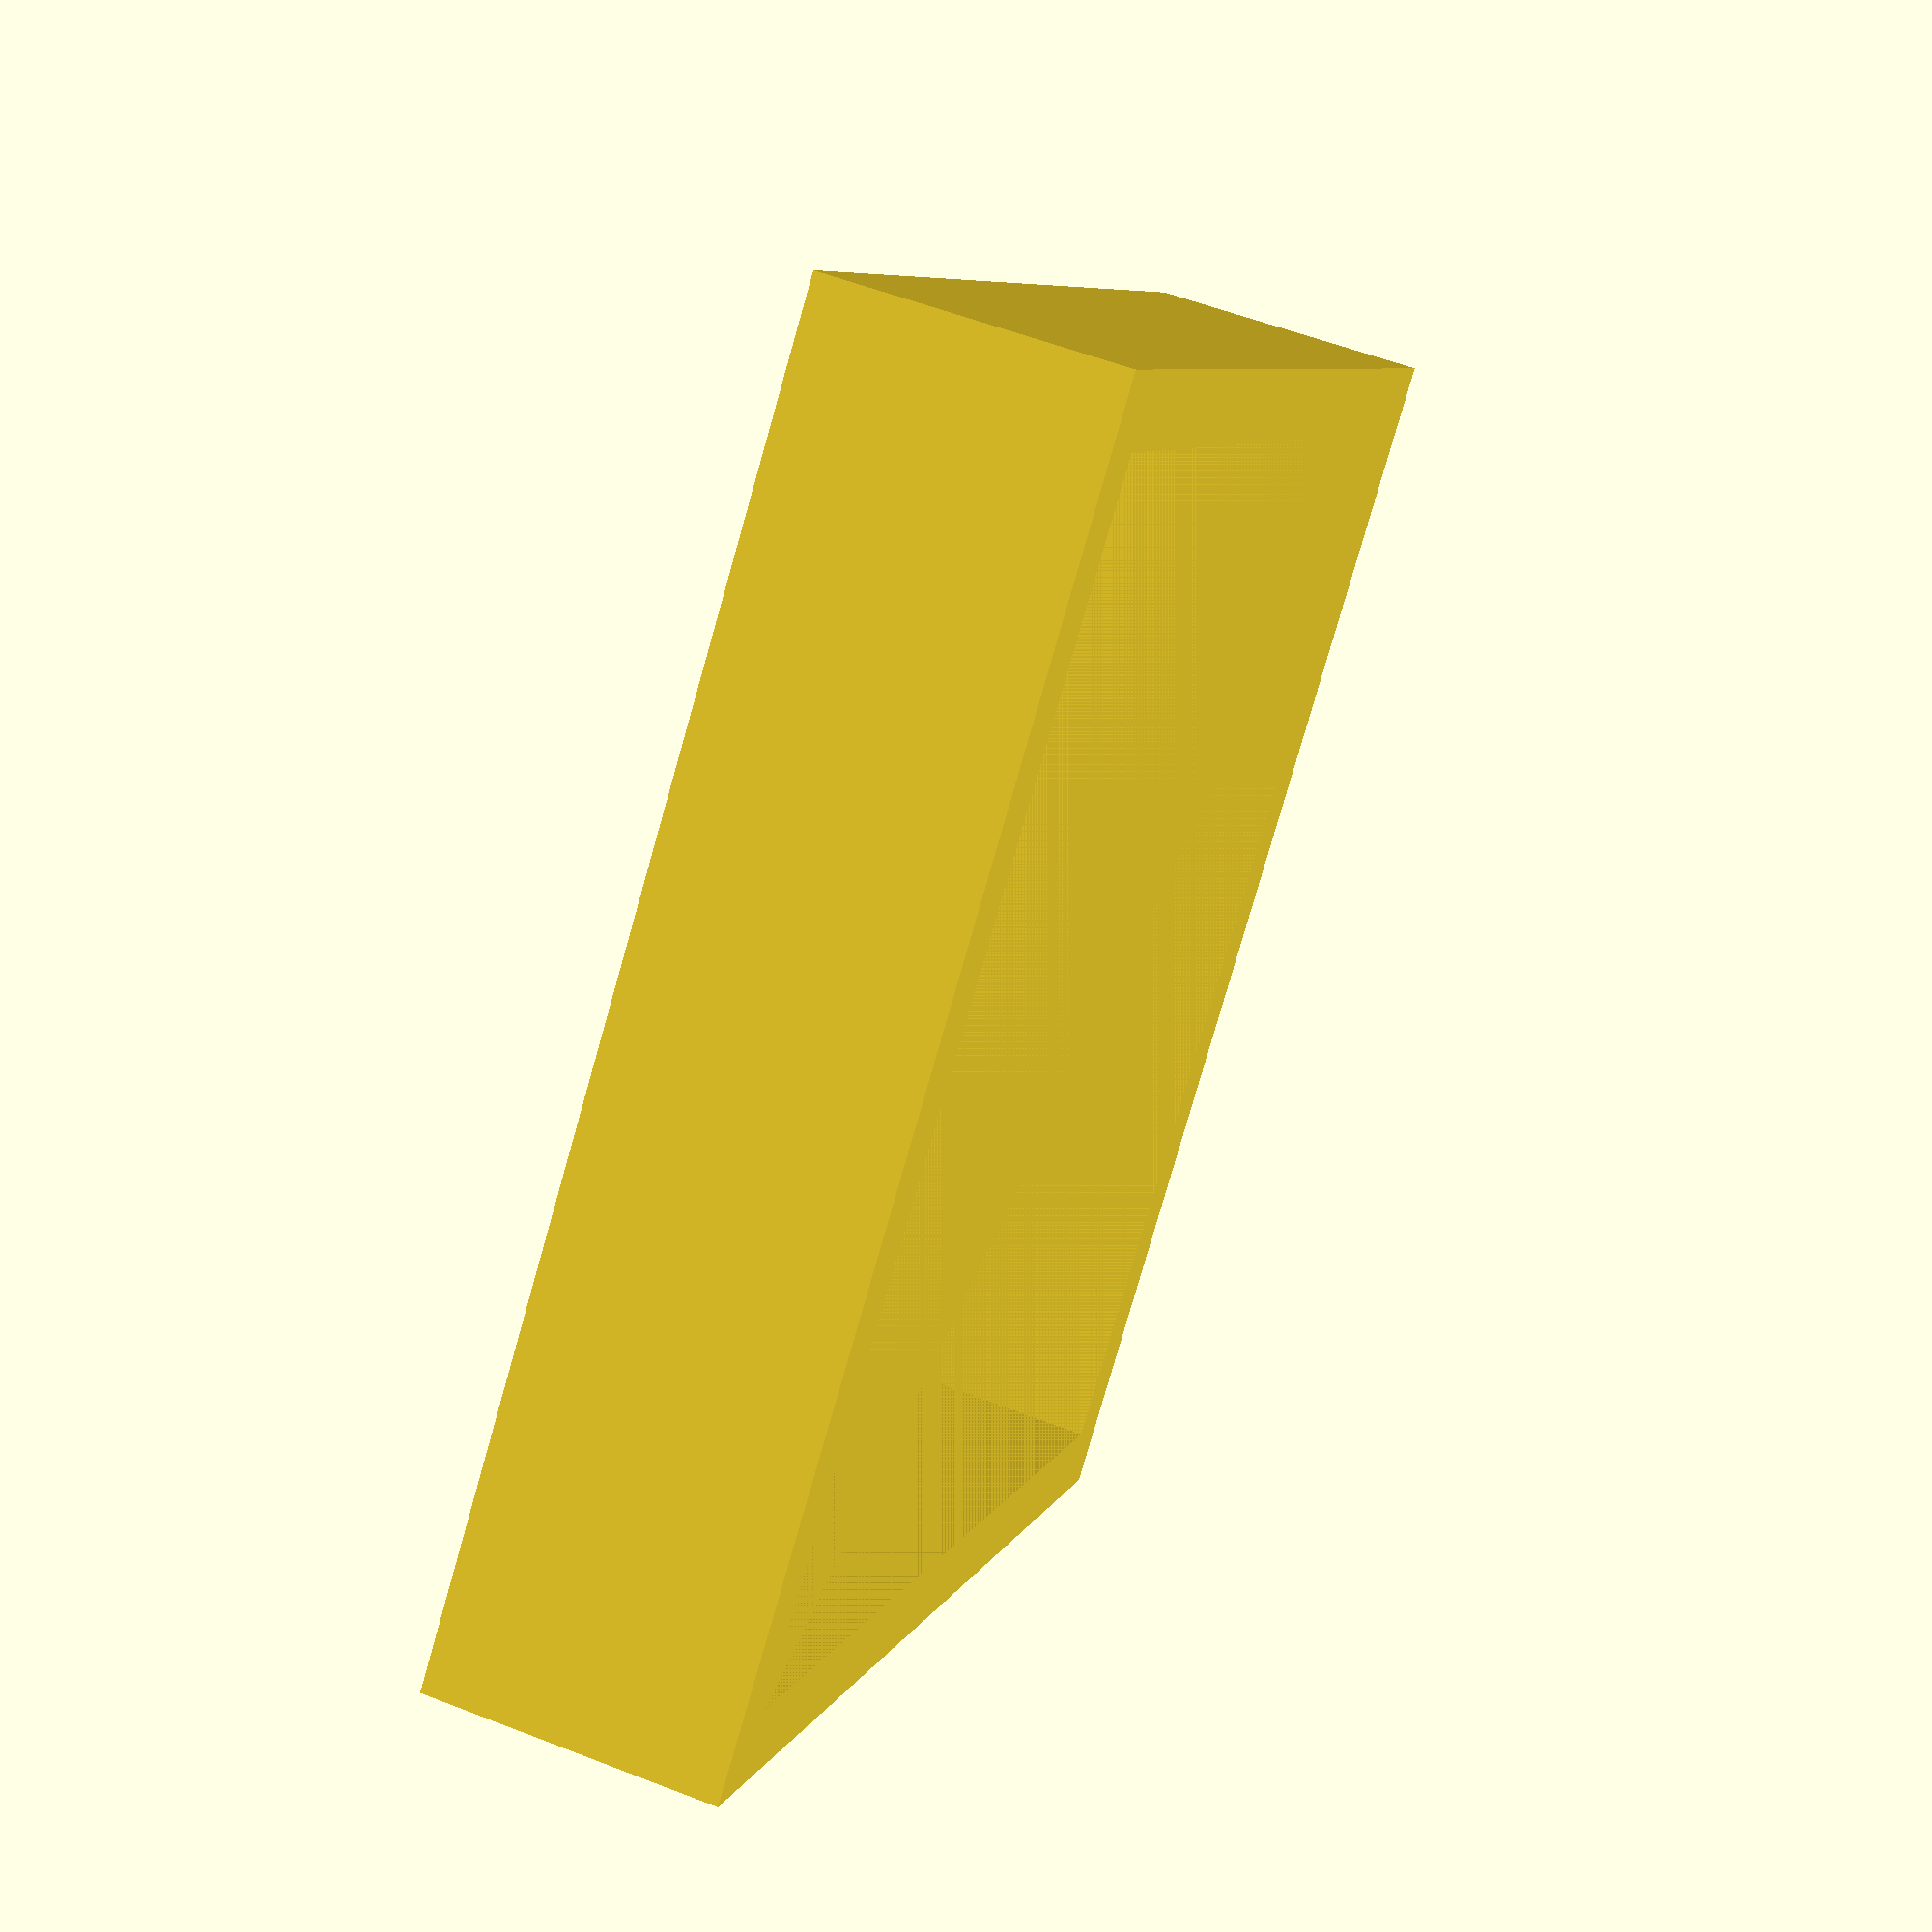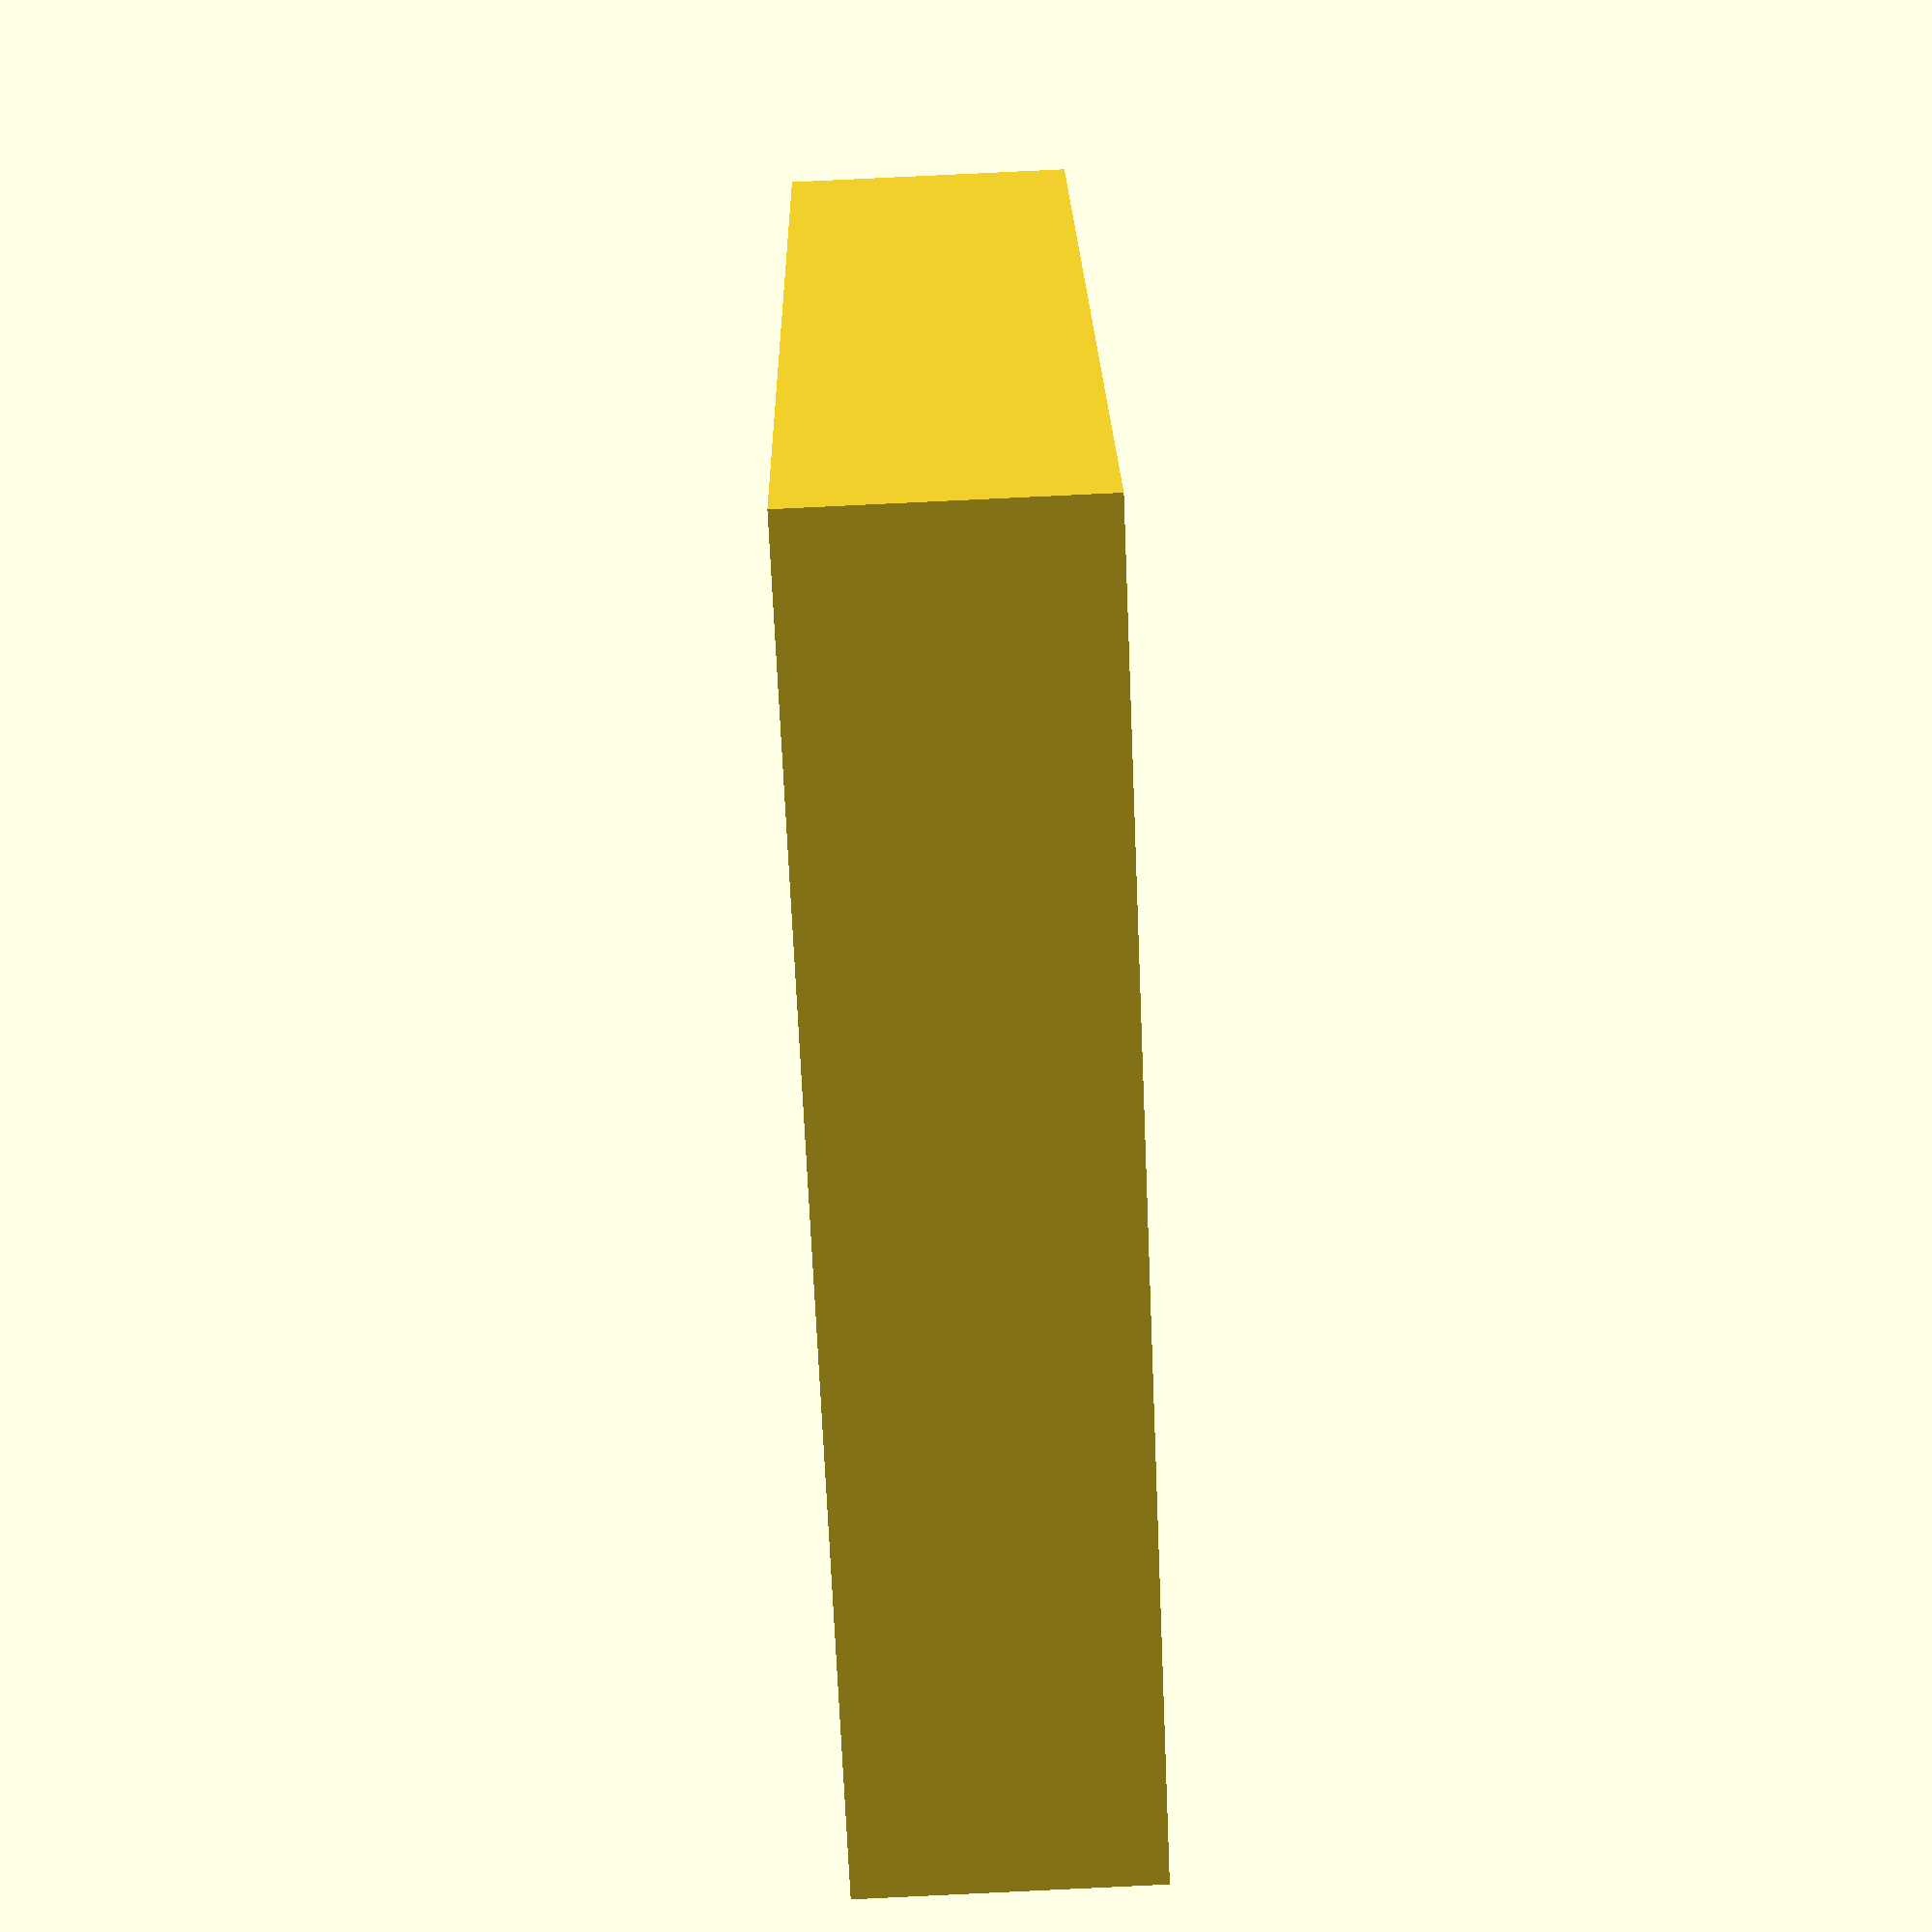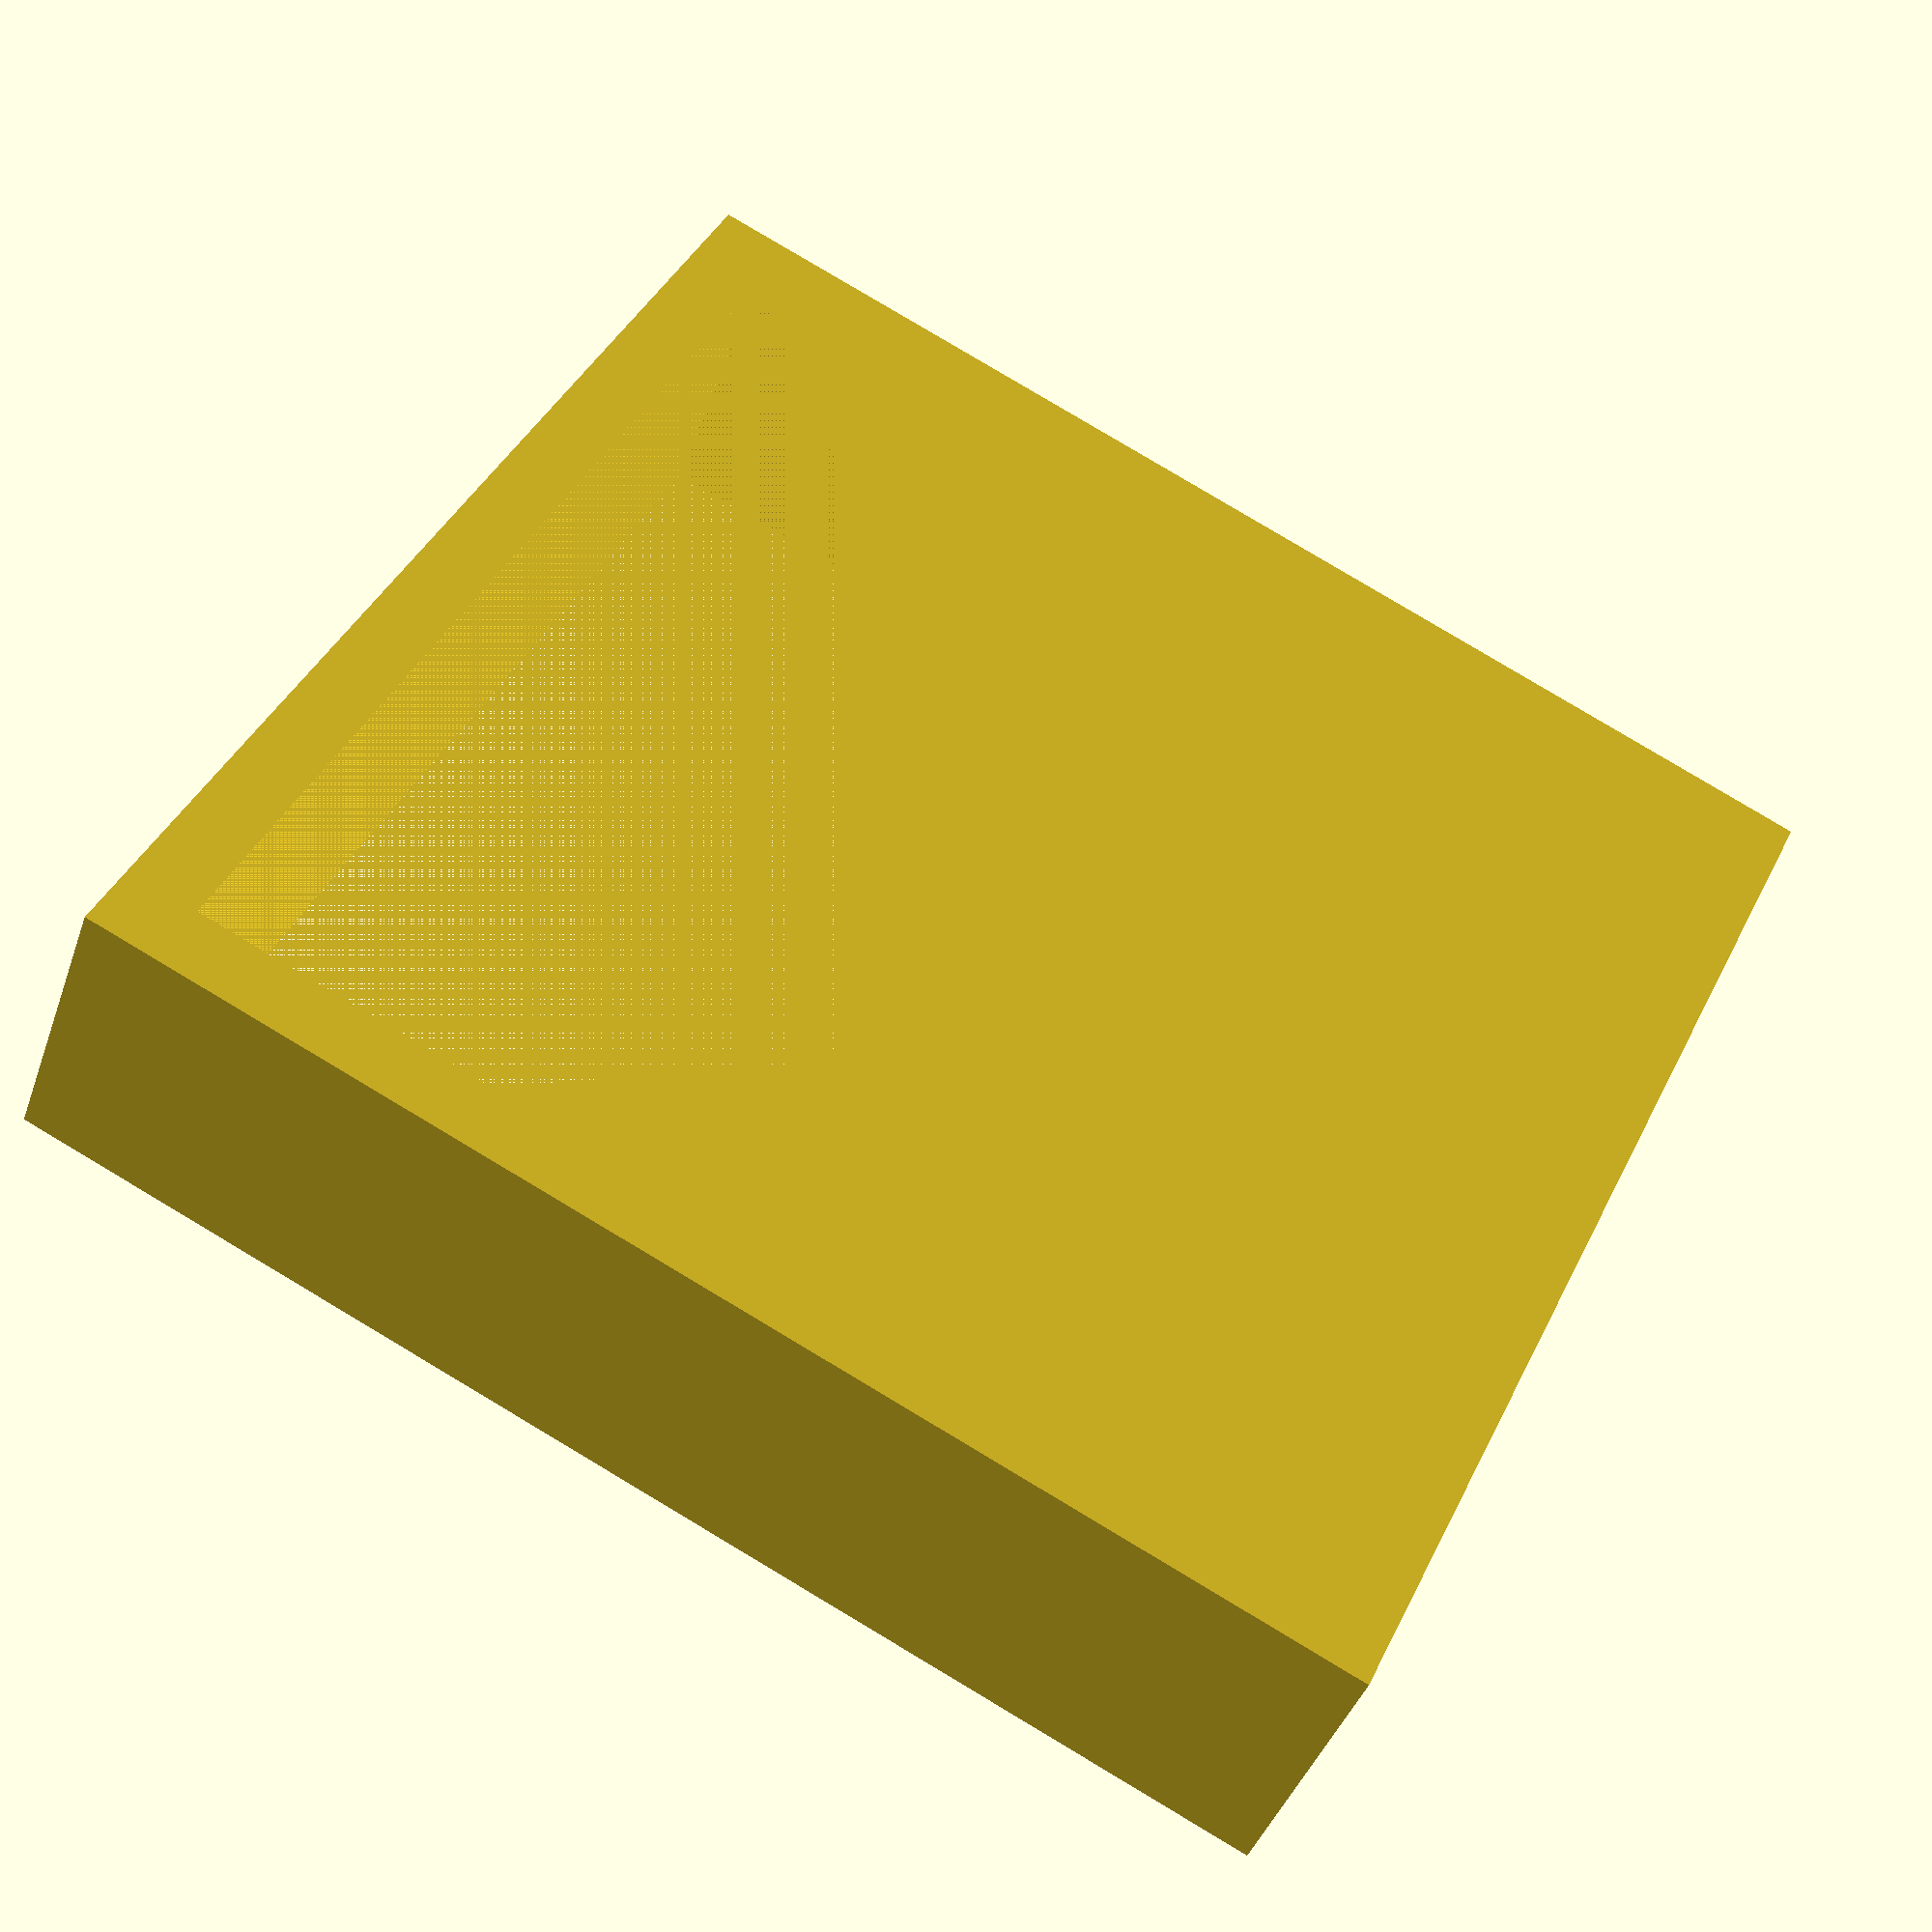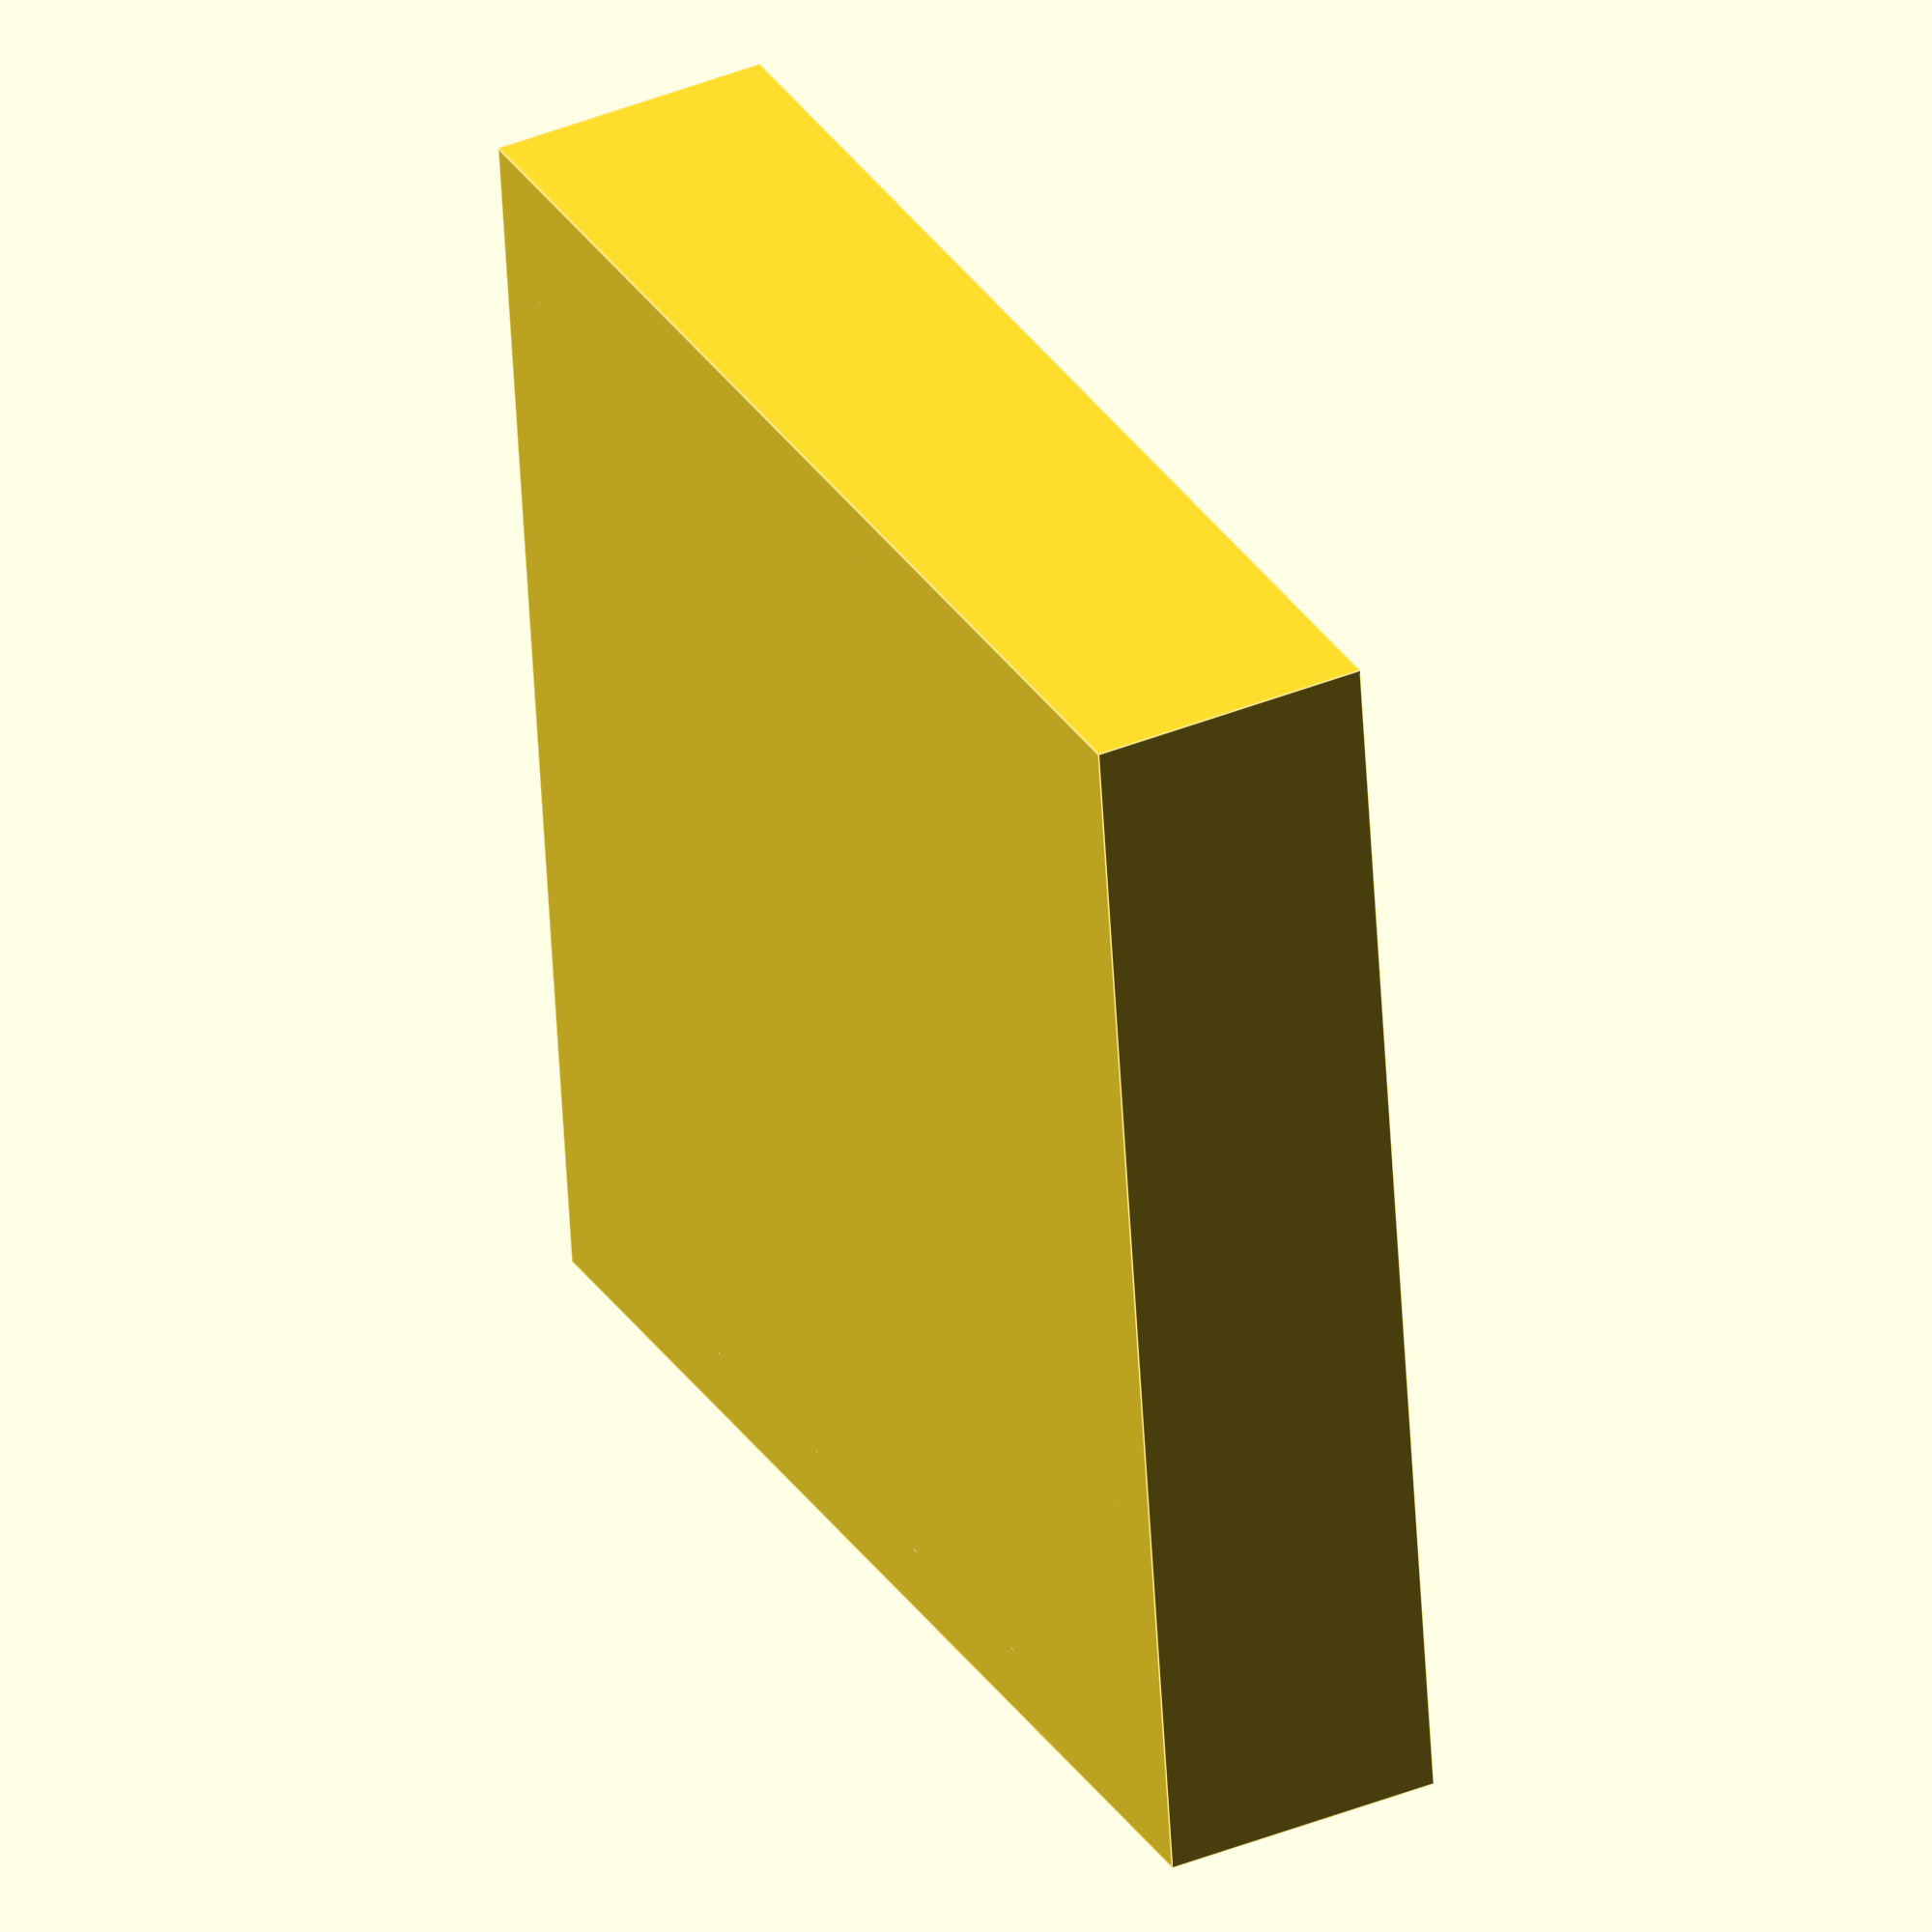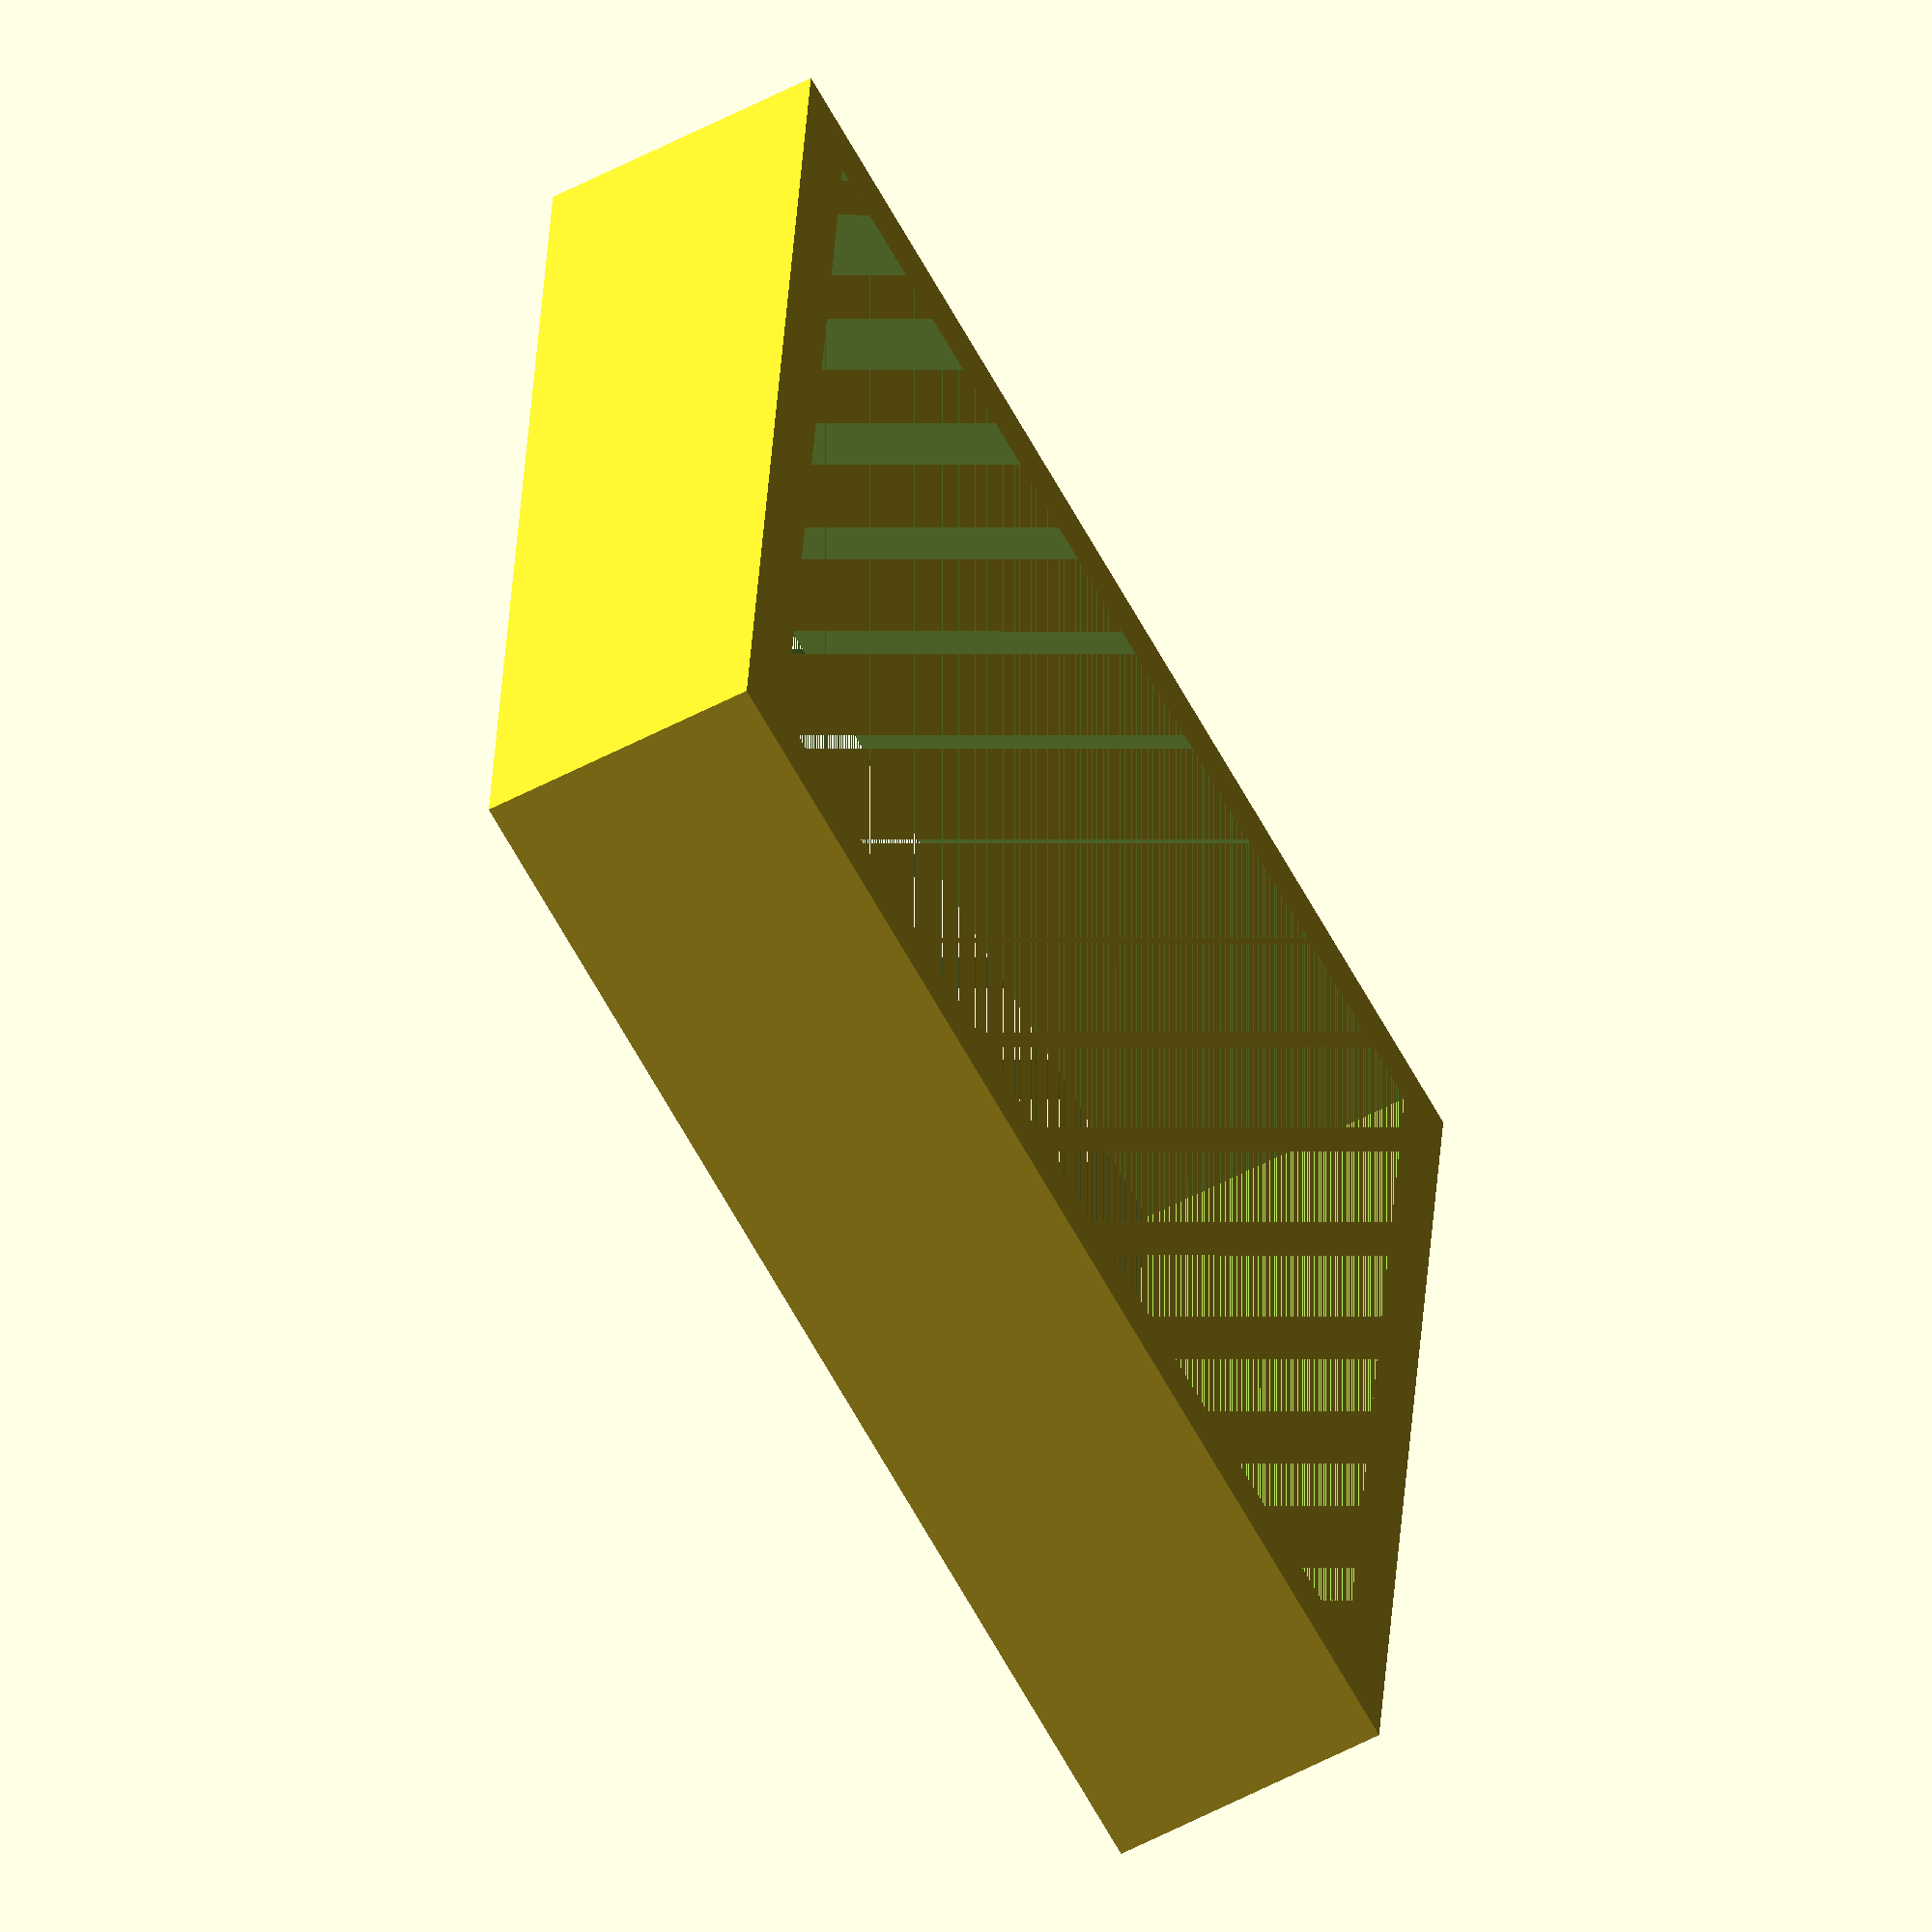
<openscad>
// Frame for city model
// Outer size: 90.0mm x 90.0mm x 20mm
// Inner size: 80.0mm x 80.0mm x 20mm
// Frame width: 5mm

difference() {
    // Outer block (10mm larger than main model)
    cube([90.0, 90.0, 20]);
    
    // Inner cutout (sized to match main model exactly)
    translate([5, 5, 0])
        cube([80.0, 80.0, 20]);
}
</openscad>
<views>
elev=124.7 azim=224.0 roll=67.6 proj=p view=wireframe
elev=271.8 azim=247.4 roll=267.3 proj=p view=wireframe
elev=42.1 azim=335.1 roll=161.3 proj=p view=solid
elev=141.2 azim=263.0 roll=117.2 proj=o view=edges
elev=237.3 azim=185.8 roll=241.3 proj=o view=solid
</views>
